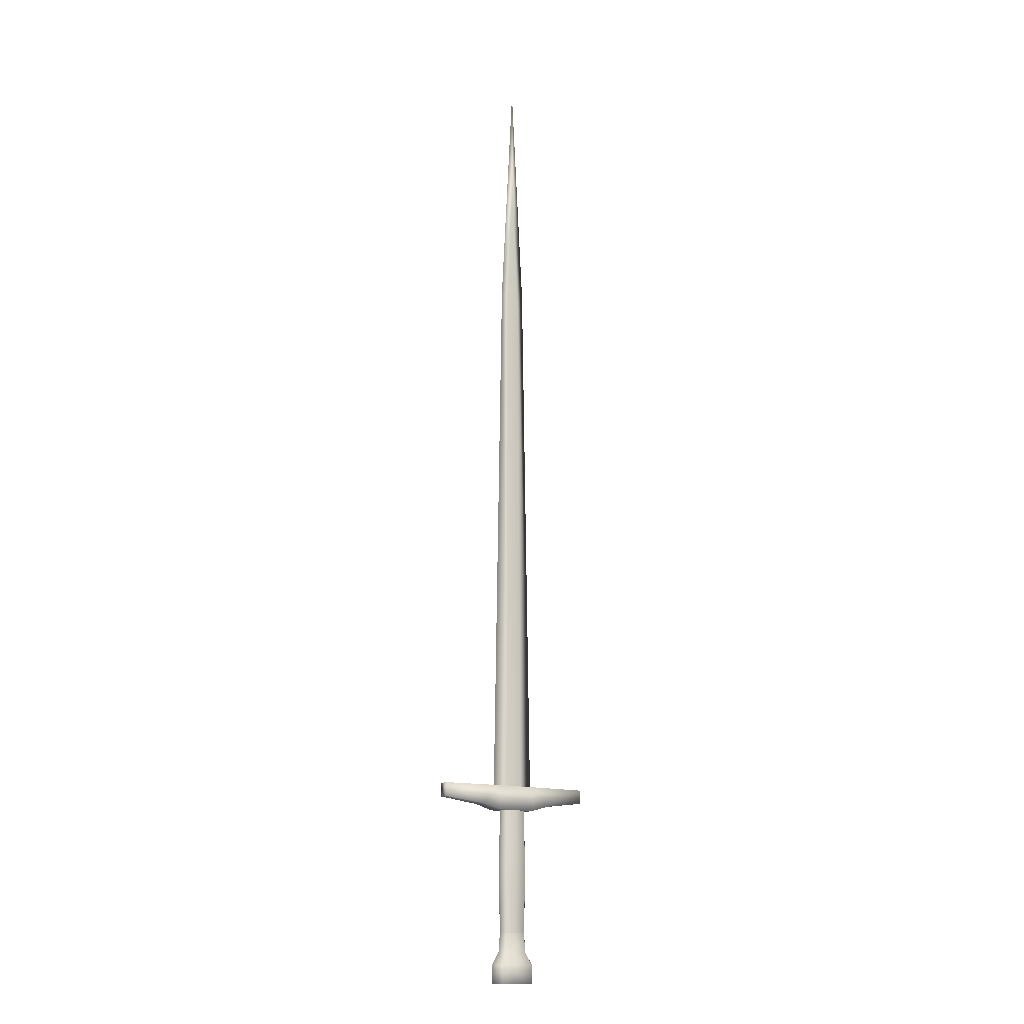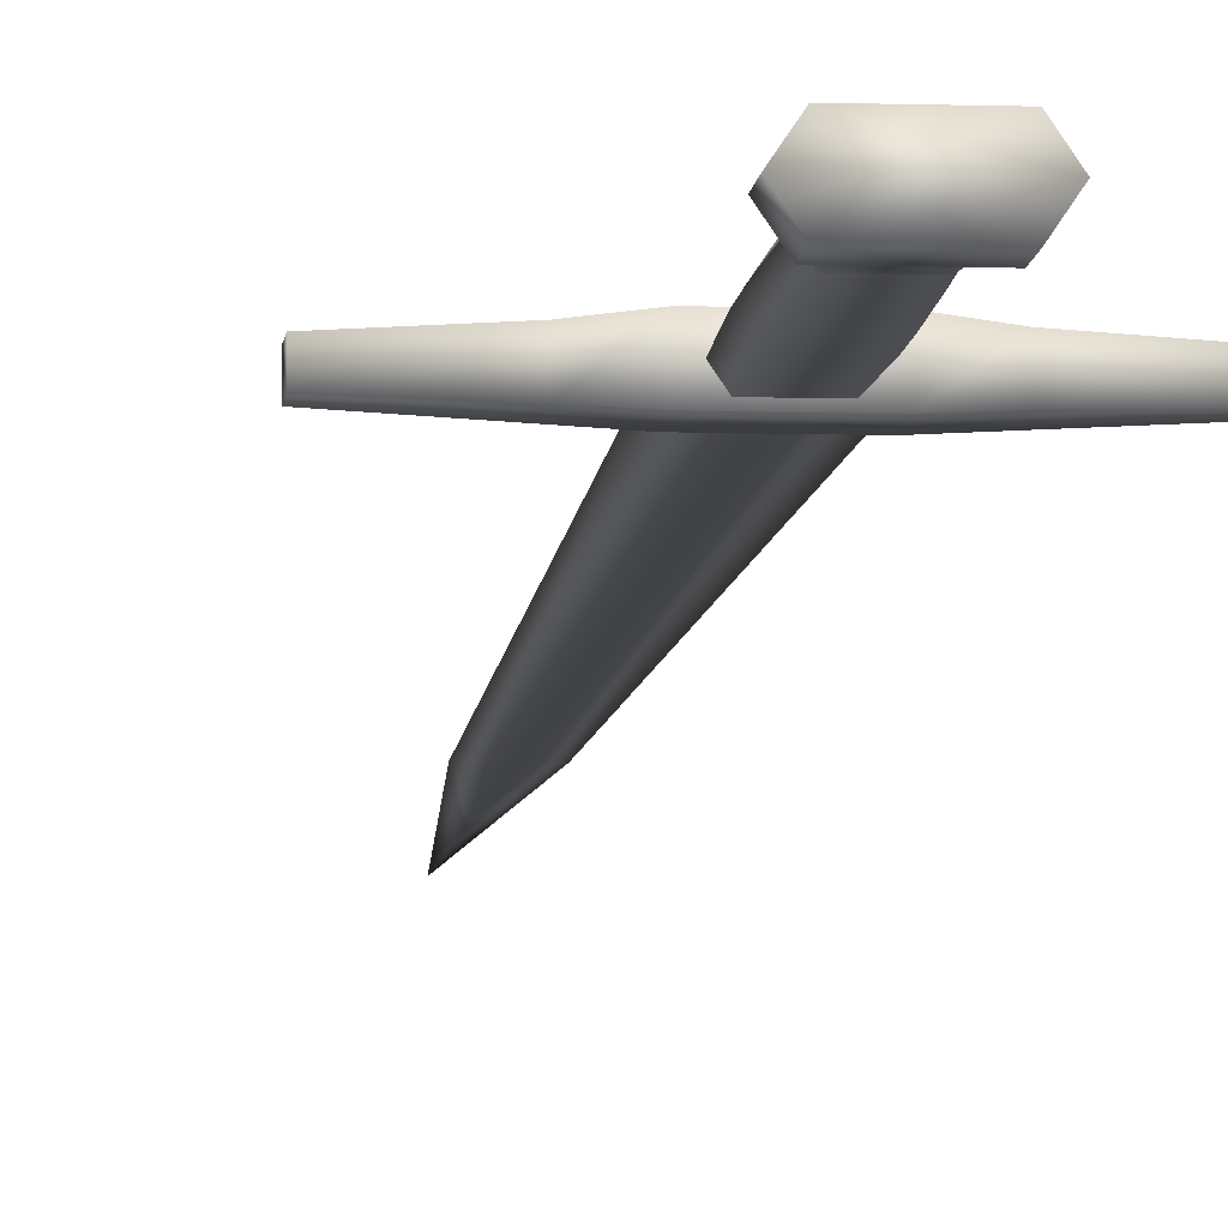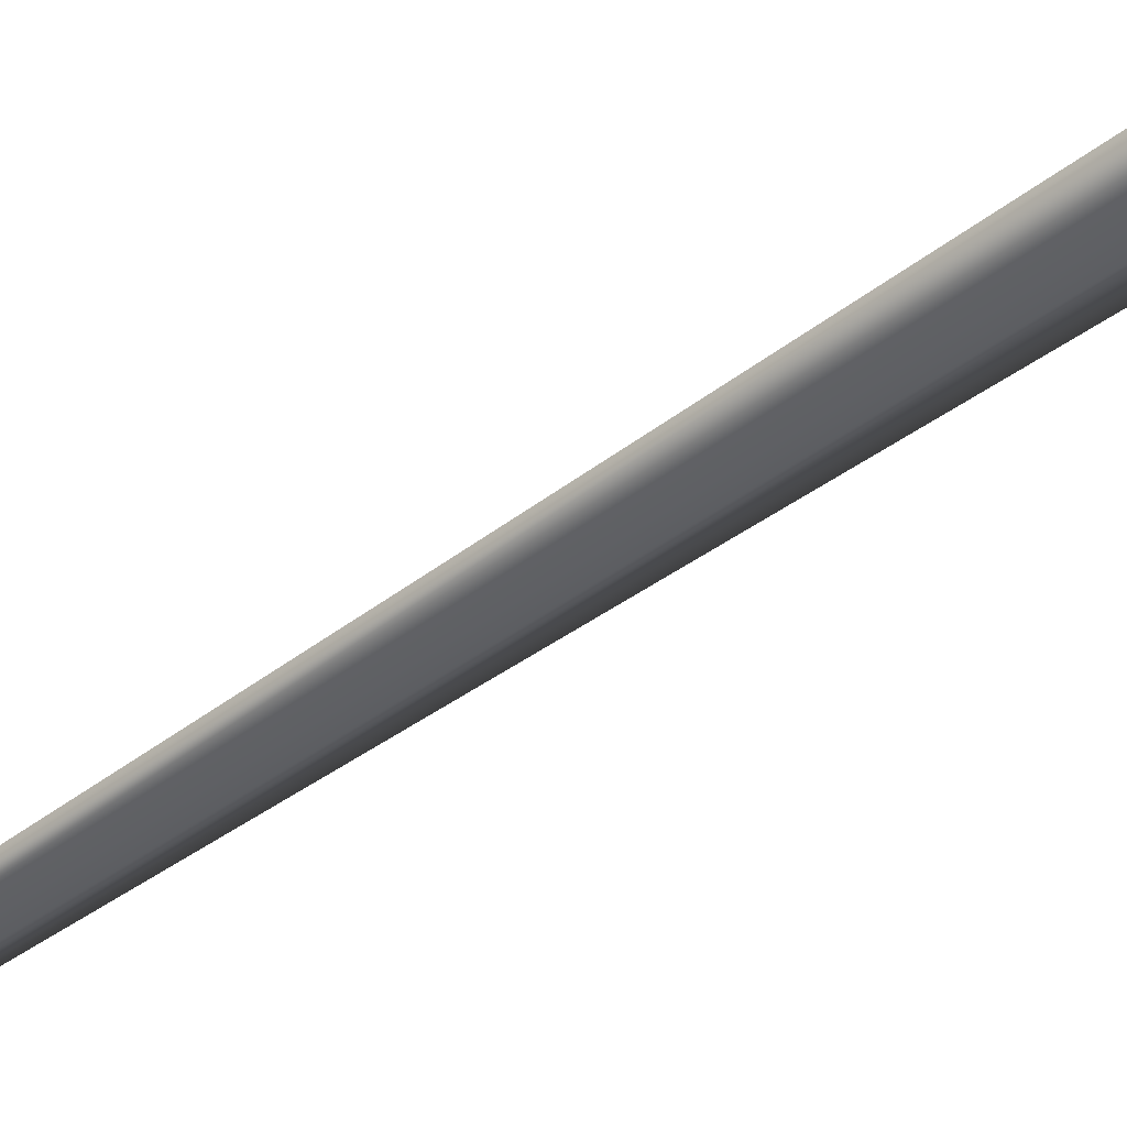
<metadata>
{"format":"obj","ext":"obj","renderer":"f3d","projection":"perspective","resolution":1024,"background":"white","views":[{"elev":-14.4,"azim":147.4,"up":"+Y"},{"elev":-7.5,"azim":-5.3,"up":"+Z"},{"elev":-43.2,"azim":-48.3,"up":"+Z"}]}
</metadata>
<code>
o oSword_oSword_Vertex
v -0.054 0.4582 0
v -0.01878 0.4582 0.008542
v -0.0148 1.751 0.004448
v -0.03214 1.779 0
v 0 2.051 0.00299
v 0.0148 1.751 0.004448
v 0.03214 1.779 0
v 0 2.367 0
v 0.01878 0.4582 0.008542
v 0.054 0.4582 0
v 0.05845 -0.02132 -0
v 0.04133 -0.02132 0.02527
v -0.04133 -0.02132 0.02527
v -0.05845 -0.02132 -0
v 0.09621 0.4121 -0.01663
v 0.1995 0.4253 -0.01251
v 0.1995 0.4253 0.01251
v 0.09621 0.4121 0.01663
v 0.0481 0.4582 0.02076
v -0.0481 0.4582 0.02076
v -0.0481 0.3988 0.02076
v 0.0481 0.3988 0.02076
v -0.02505 0.1 0.01531
v -0.03542 0.1 -0
v -0.03897 0.05368 -0
v -0.02755 0.05368 0.01684
v 0.02505 0.1 0.01531
v 0.02755 0.05368 0.01684
v 0.03542 0.1 -0
v 0.03897 0.05368 -0
v -0.05845 0.02368 -0
v -0.04133 0.02368 0.02527
v 0.04133 0.02368 0.02527
v 0.05845 0.02368 -0
v 0.1995 0.4582 -0.01251
v 0.0481 0.4582 -0.02076
v 0.1995 0.4582 0.01251
v -0.0481 0.4582 -0.02076
v -0.0481 0.3988 -0.02076
v -0.09621 0.4121 -0.01663
v -0.1995 0.4582 -0.01251
v -0.1995 0.4582 0.01251
v -0.09621 0.4121 0.01663
v 0.0481 0.3988 -0.02076
v -0.1995 0.4253 -0.01251
v -0.1995 0.4253 0.01251
v -0.0148 1.751 -0.004448
v -0.01878 0.4582 -0.008542
v 0 2.051 -0.002989
v 0.0148 1.751 -0.004448
v 0.01878 0.4582 -0.008542
v -0.04133 -0.02132 -0.02527
v 0.04133 -0.02132 -0.02527
v -0.02505 0.1 -0.01531
v -0.02755 0.05368 -0.01684
v 0.02505 0.1 -0.01531
v 0.02755 0.05368 -0.01684
v -0.04133 0.02368 -0.02527
v 0.04133 0.02368 -0.02527
v -0.02718 0.2769 0.01661
v -0.02505 0.3988 0.01531
v -0.03542 0.3988 0
v -0.03843 0.2769 0
v 0.02718 0.2231 0.01661
v -0.02718 0.2231 0.01661
v -0.02505 0.1 0.01531
v 0.02505 0.1 0.01531
v 0.02505 0.3988 0.01531
v 0.02718 0.2769 0.01661
v -0.03843 0.2231 -0
v -0.03542 0.1 -0
v 0.03843 0.2231 -0
v 0.03843 0.2769 0
v 0.03542 0.3988 0
v 0.03542 0.1 -0
v -0.02718 0.2769 -0.01661
v -0.02505 0.3988 -0.01531
v 0.02718 0.2231 -0.01661
v 0.02505 0.1 -0.01531
v -0.02505 0.1 -0.01531
v -0.02718 0.2231 -0.01661
v 0.02505 0.3988 -0.01531
v 0.02718 0.2769 -0.01661
f 1 2 3 4
f 5 6 7 8
f 4 3 5 8
f 3 6 5
f 9 6 3 2
f 9 10 7 6
f 11 12 13 14
f 15 16 17 18
f 19 20 21 22
f 23 24 25 26
f 27 23 26 28
f 29 27 28 30
f 26 25 31 32
f 28 26 32 33
f 30 28 33 34
f 32 31 14 13
f 33 32 13 12
f 34 33 12 11
f 35 36 19 37
f 38 39 40
f 17 16 35 37
f 38 41 42 20
f 40 39 21 43
f 39 44 22 21
f 35 16 15
f 36 38 20 19
f 44 15 18 22
f 15 44 36
f 41 40 45
f 45 40 43 46
f 1 4 47 48
f 49 8 7 50
f 4 8 49 47
f 47 49 50
f 51 48 47 50
f 51 50 7 10
f 11 14 52 53
f 37 19 18
f 21 20 43
f 36 44 39 38
f 54 55 25 24
f 56 57 55 54
f 29 30 57 56
f 55 58 31 25
f 57 59 58 55
f 30 34 59 57
f 58 52 14 31
f 59 53 52 58
f 34 11 53 59
f 41 38 40
f 35 15 36
f 41 45 46 42
f 19 22 18
f 37 18 17
f 20 42 43
f 42 46 43
f 60 61 62 63
f 64 65 66 67
f 68 61 60 69
f 66 65 70 71
f 72 73 69 64
f 73 74 68 69
f 65 60 63 70
f 69 60 65 64
f 75 72 64 67
f 76 63 62 77
f 78 79 80 81
f 82 83 76 77
f 80 71 70 81
f 72 78 83 73
f 73 83 82 74
f 81 70 63 76
f 83 78 81 76
f 75 79 78 72

</code>
